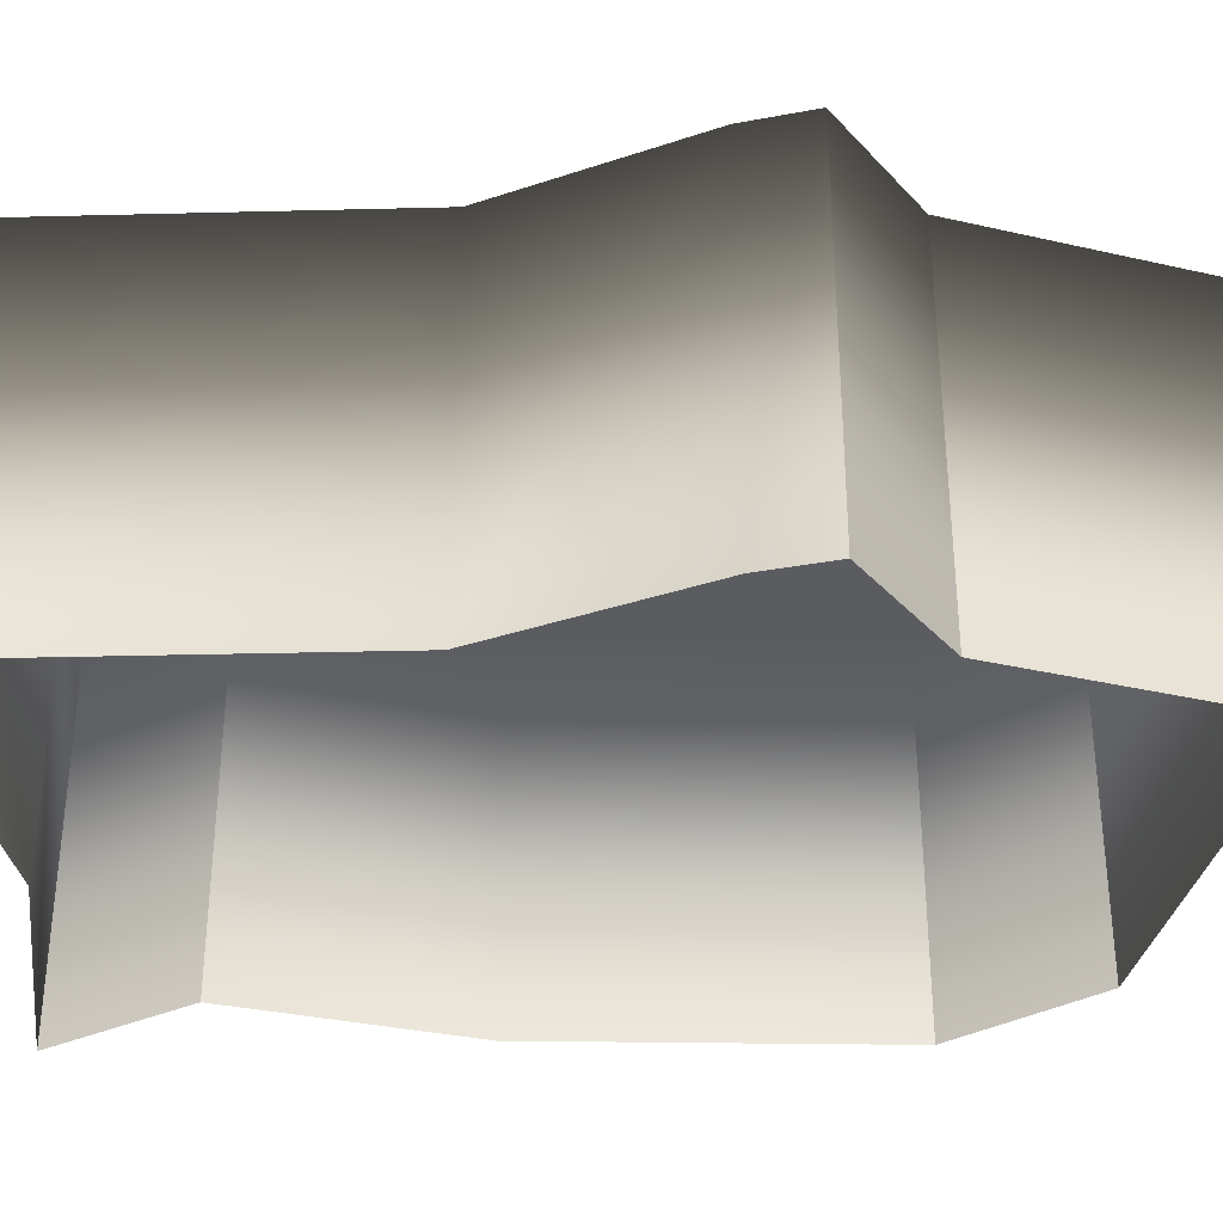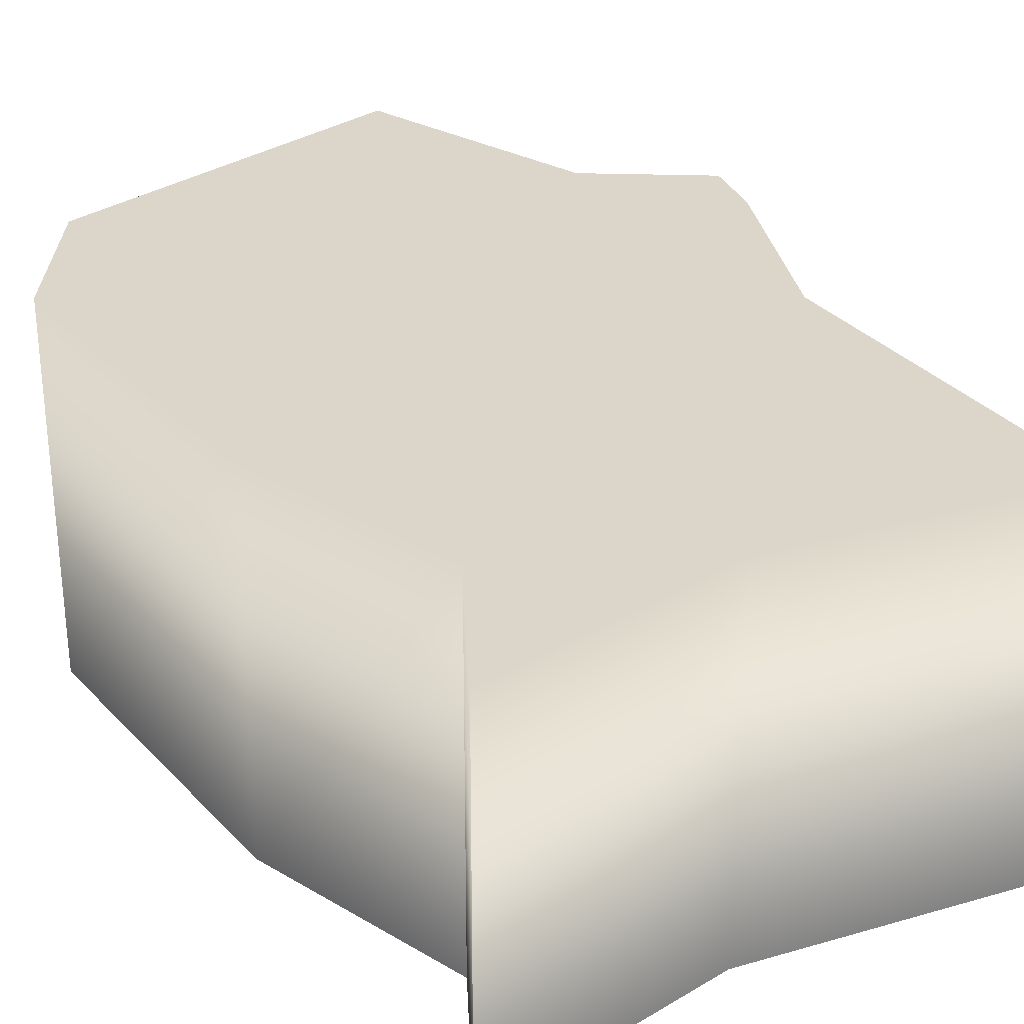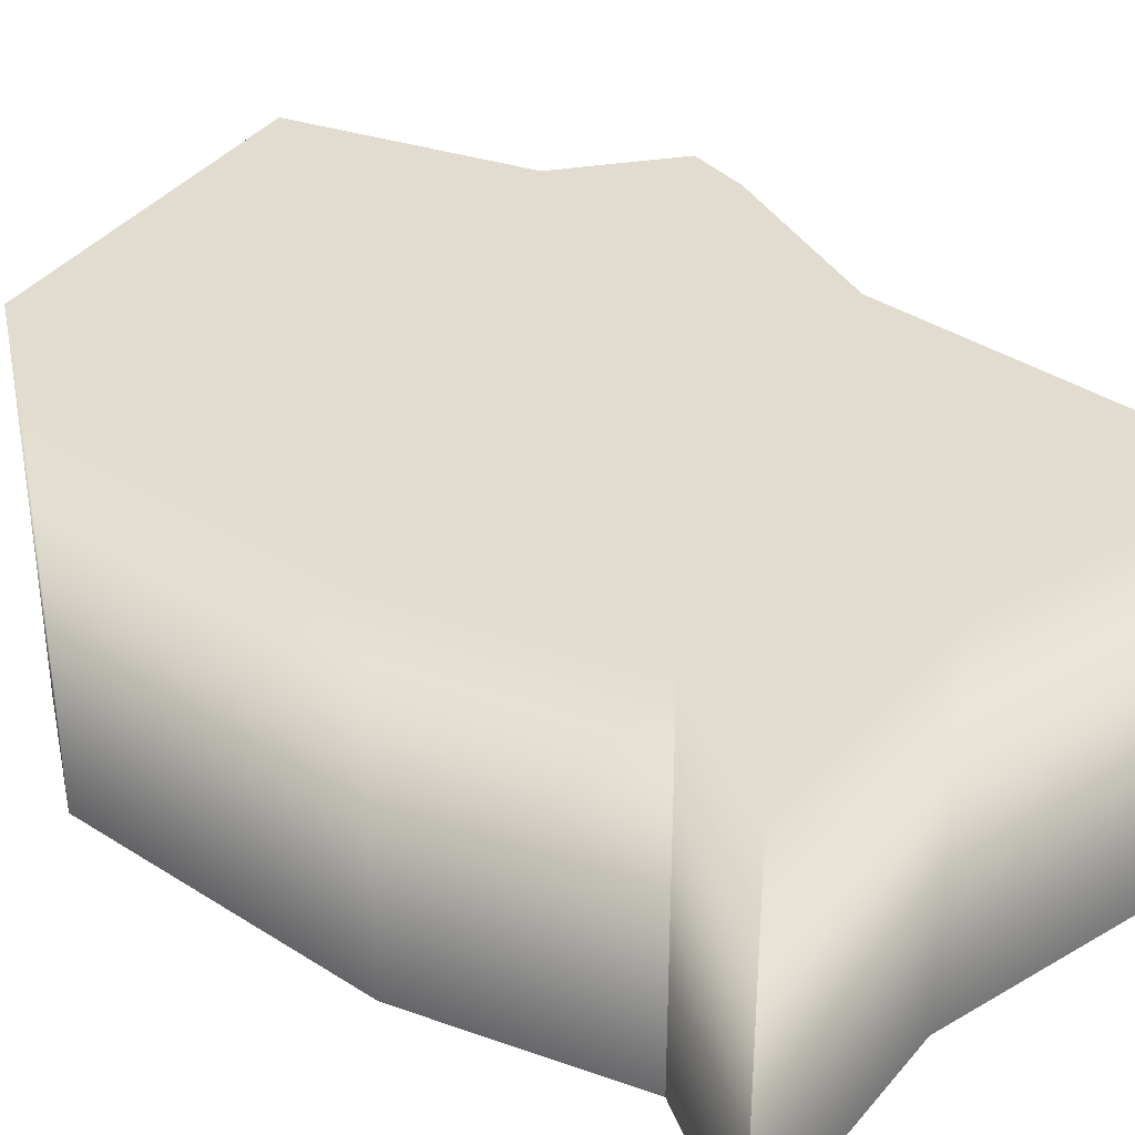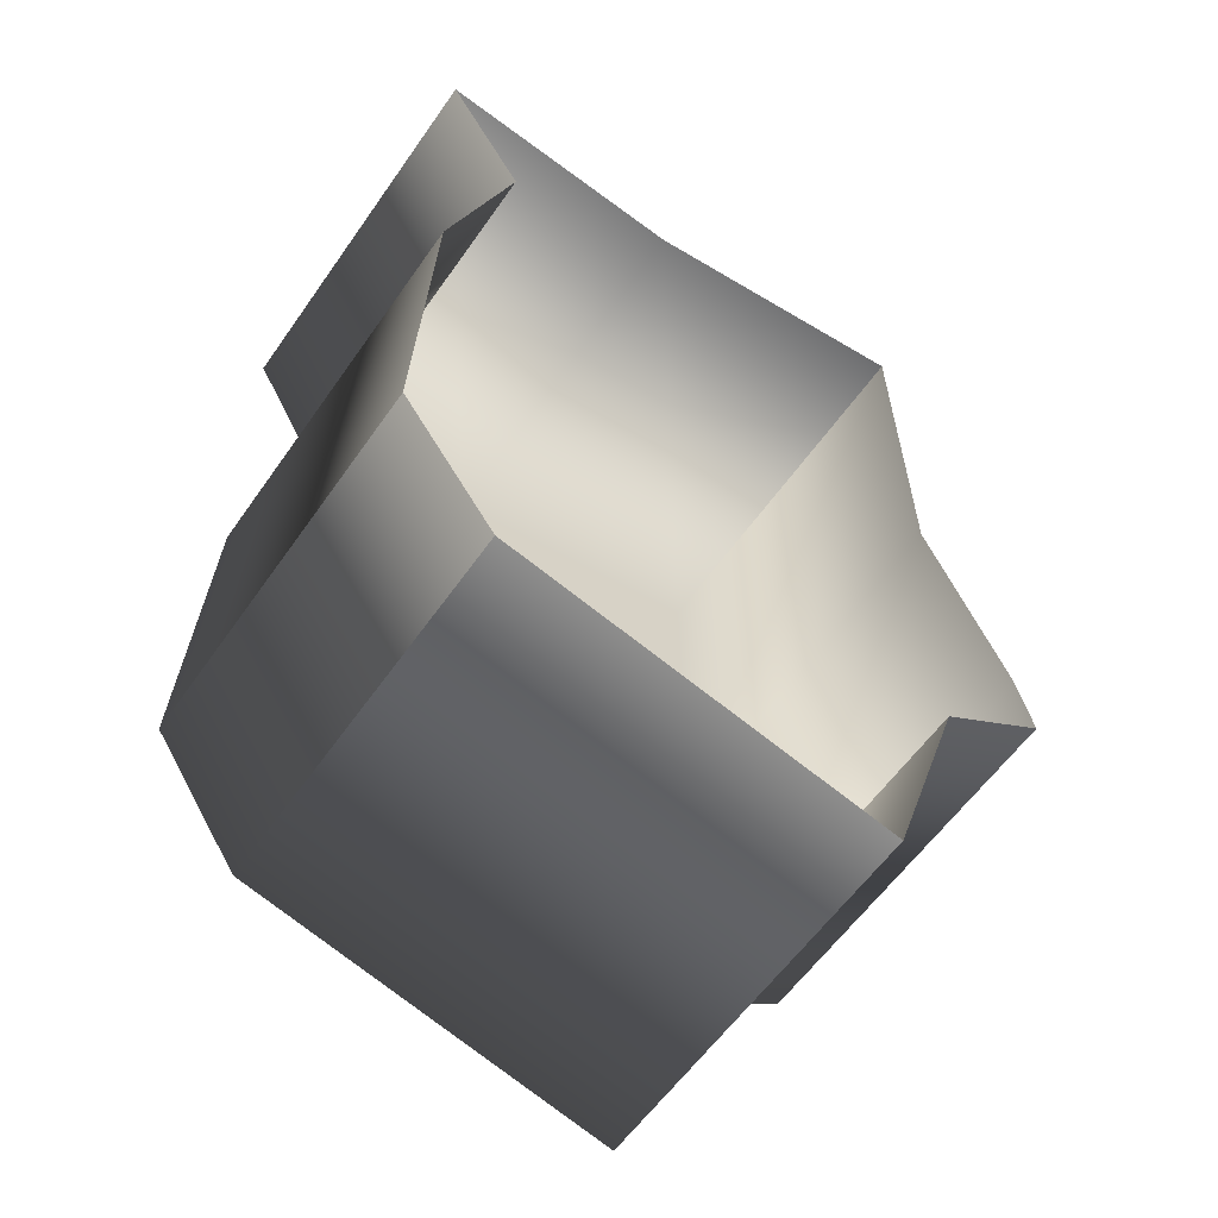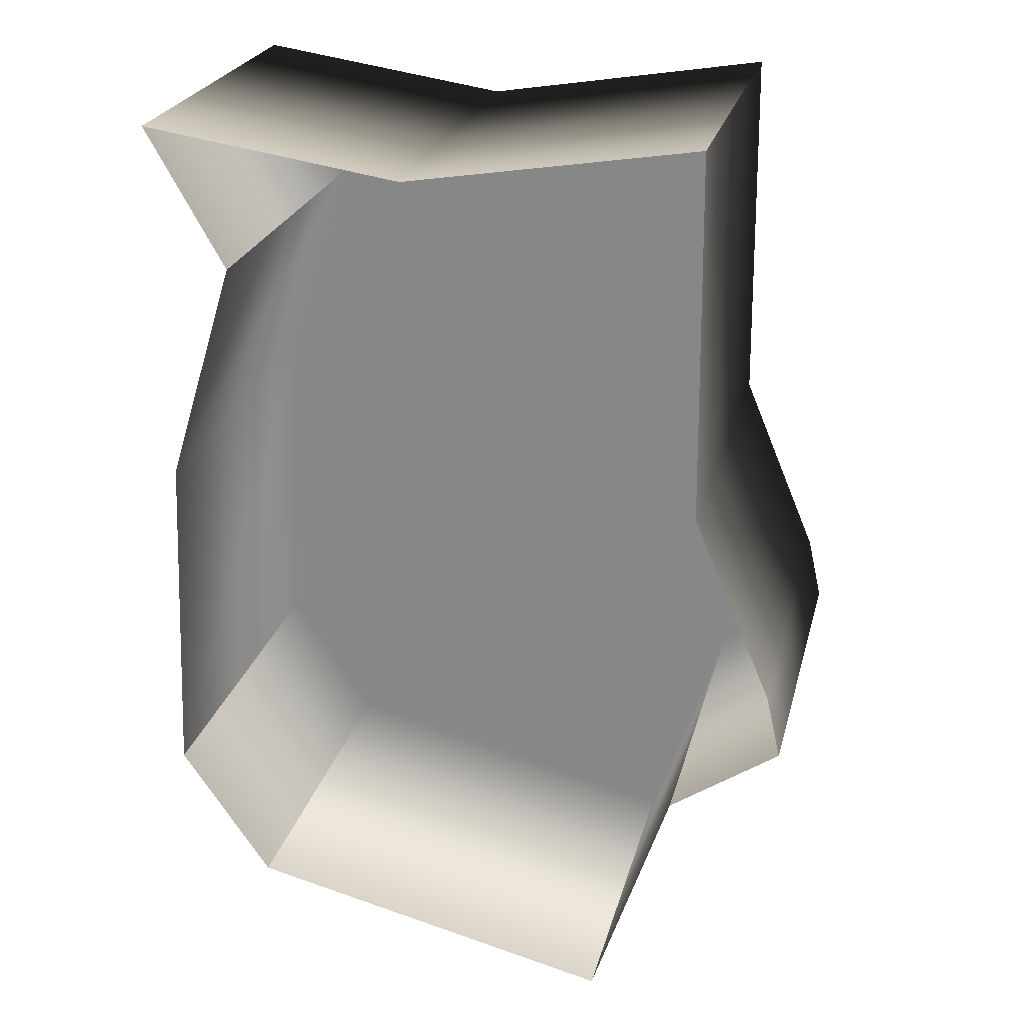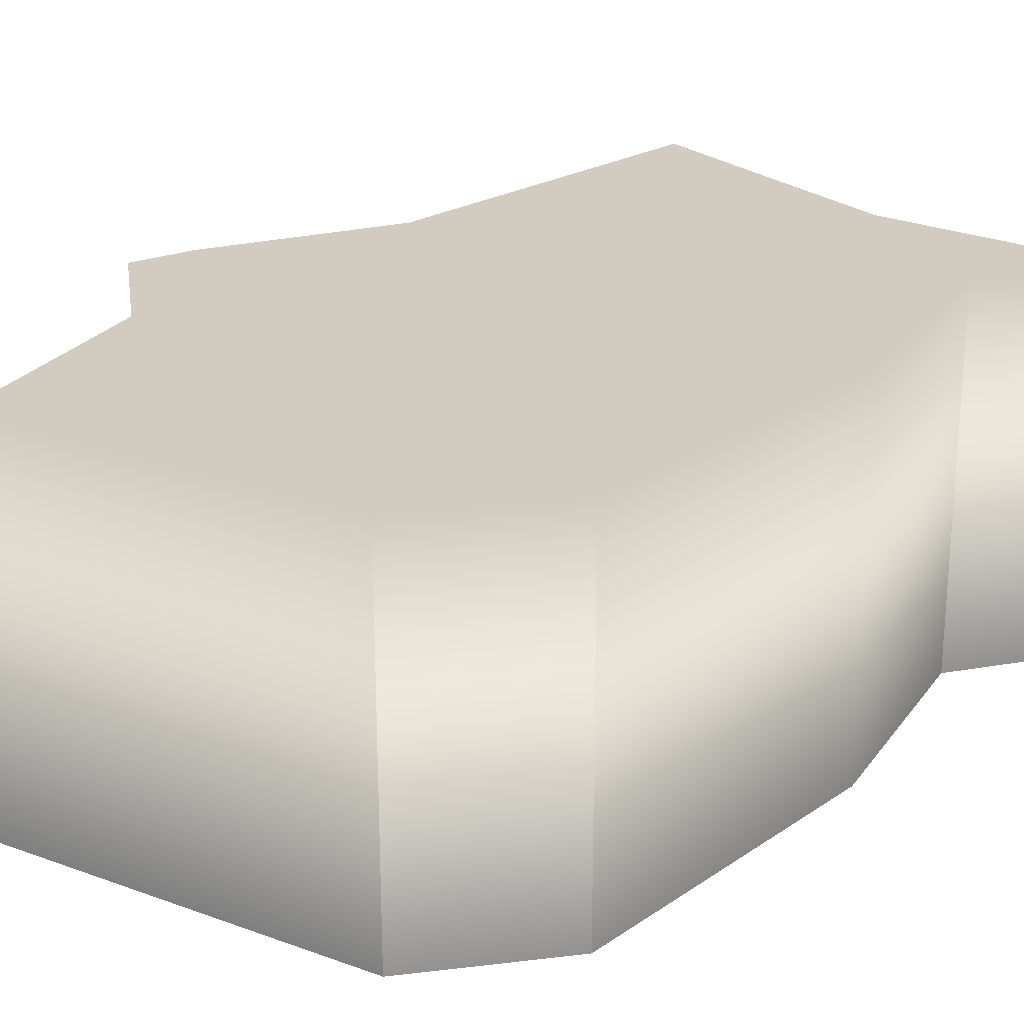
<metadata>
{"format":"obj","ext":"obj","renderer":"f3d","projection":"perspective","resolution":1024,"background":"white","views":[{"elev":-34.9,"azim":91.3,"up":"+Y"},{"elev":30.0,"azim":-32.2,"up":"+Y"},{"elev":34.3,"azim":-47.3,"up":"+Y"},{"elev":-59.1,"azim":-34.9,"up":"+Z"},{"elev":24.5,"azim":13.7,"up":"+Z"},{"elev":24.1,"azim":-135.6,"up":"+Y"}]}
</metadata>
<code>
g polySurface100
v -0.01972 1.222e-05 0.0296
v -0.01494 7.078e-06 0.02117
v -0.003697 -8.653e-06 0.02722
v 0.01494 -3.374e-05 0.03031
v 0.01519 -3.074e-05 0.00661
v -0.01953 1.523e-05 0.00637
v 0.02047 -3.595e-05 -0.00591
v 0.02135 -3.657e-05 -0.009774
v 0.01426 -2.65e-05 -0.01467
v -0.02046 1.962e-05 -0.01591
v -0.01465 1.313e-05 -0.02437
v 0.009133 -1.755e-05 -0.03006
v 0.009443 -0.02498 -0.03064
v -0.01496 1.359e-05 -0.02481
v -0.01498 -0.02497 -0.02479
v 0.009463 -1.79e-05 -0.03066
v -0.01465 1.313e-05 -0.02437
v -0.02046 1.962e-05 -0.01591
v 0.009133 -1.755e-05 -0.03006
v -0.02096 2.031e-05 -0.01606
v -0.01498 -0.02497 -0.02479
v -0.02099 -0.02496 -0.01604
v -0.01953 1.523e-05 0.00637
v -0.02002 1.588e-05 0.006456
v -0.02099 -0.02496 -0.01604
v -0.01494 7.078e-06 0.02117
v -0.02005 -0.02494 0.006472
v -0.01548 7.803e-06 0.02111
v -0.01551 -0.02494 0.02113
v -0.01972 1.222e-05 0.0296
v -0.02066 1.337e-05 0.03025
v -0.01551 -0.02494 0.02113
v -0.02069 -0.02493 0.03026
v -0.003697 -8.653e-06 0.02722
v -0.003701 -8.71e-06 0.02773
v -0.02069 -0.02493 0.03026
v 0.01494 -3.374e-05 0.03031
v -0.003722 -0.02494 0.02774
v 0.01543 -3.449e-05 0.0309
v 0.01542 -0.02495 0.03091
v 0.01519 -3.074e-05 0.00661
v 0.01569 -3.141e-05 0.006714
v 0.01542 -0.02495 0.03091
v 0.02047 -3.595e-05 -0.00591
v 0.01568 -0.02496 0.00673
v 0.02095 -3.661e-05 -0.005757
v 0.02135 -3.657e-05 -0.009774
v 0.02093 -0.02497 -0.005741
v 0.02191 -3.728e-05 -0.009993
v 0.02189 -0.02498 -0.009977
v 0.01426 -2.65e-05 -0.01467
v 0.01468 -2.702e-05 -0.01499
v 0.02189 -0.02498 -0.009977
v 0.01466 -0.02498 -0.01497
v 0.01466 -0.02498 -0.01497
v 0.009443 -0.02498 -0.03064
g polySurface100_0
f 3 2 1
f 2 3 4
f 2 4 5
f 6 2 5
f 6 5 7
f 6 7 8
f 6 8 9
f 10 6 9
f 11 10 9
f 9 12 11
g polySurface100_1
f 15 14 13
f 14 16 13
f 14 17 16
f 18 17 14
f 17 19 16
f 20 18 14
f 20 14 21
f 22 20 21
f 23 18 20
f 24 23 20
f 24 20 25
f 26 23 24
f 27 24 25
f 28 26 24
f 28 24 27
f 29 28 27
f 30 26 28
f 31 30 28
f 31 28 32
f 33 31 32
f 34 30 31
f 35 34 31
f 35 31 36
f 37 34 35
f 38 35 36
f 39 37 35
f 39 35 38
f 40 39 38
f 41 37 39
f 42 41 39
f 42 39 43
f 44 41 42
f 45 42 43
f 46 44 42
f 46 42 45
f 47 44 46
f 48 46 45
f 49 47 46
f 49 46 48
f 50 49 48
f 51 47 49
f 52 51 49
f 52 49 53
f 54 52 53
f 19 51 52
f 16 19 52
f 16 52 55
f 56 16 55

</code>
